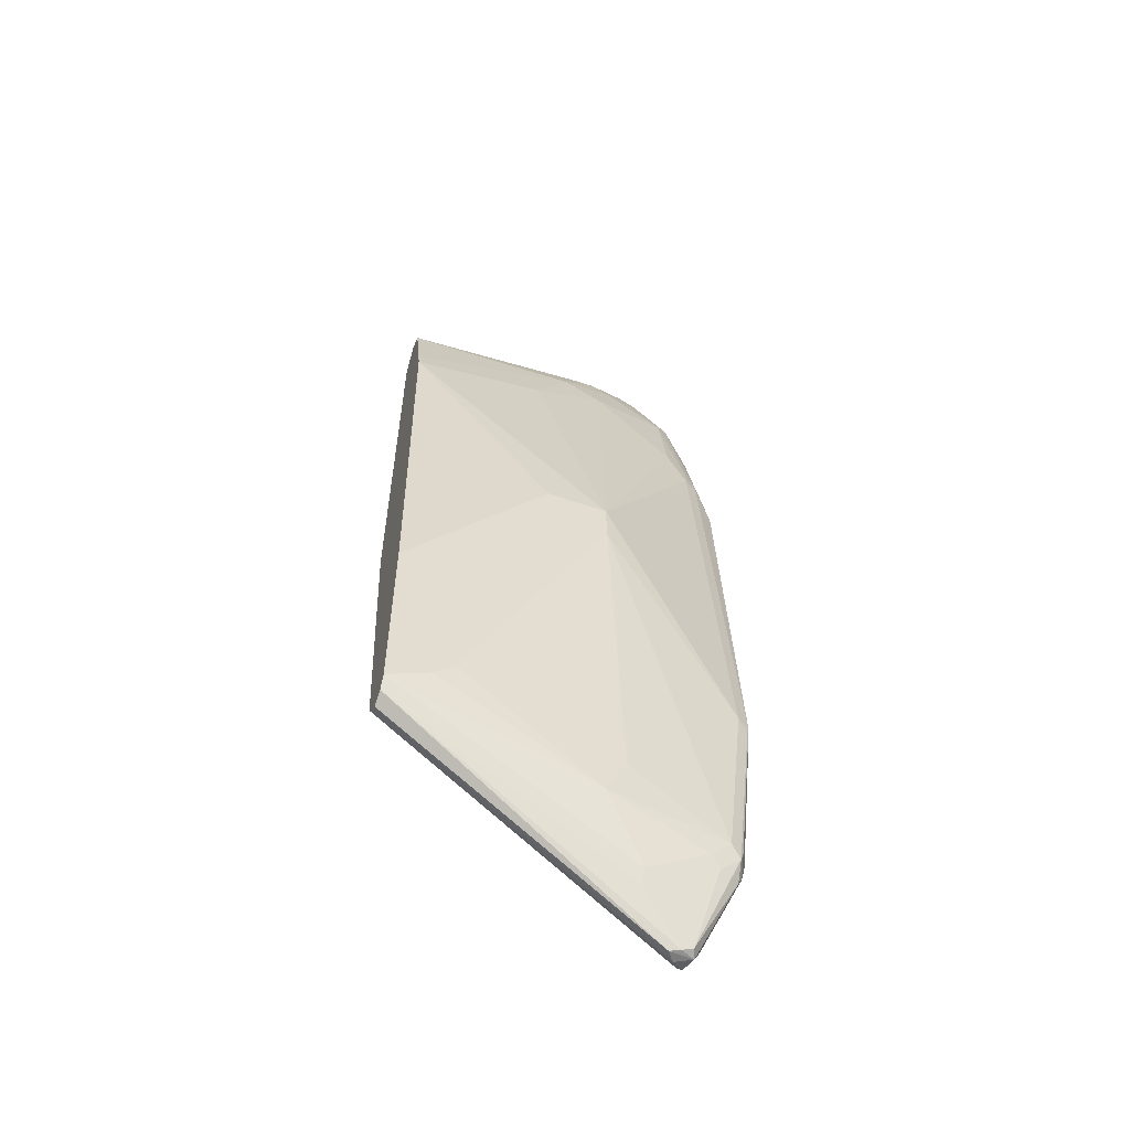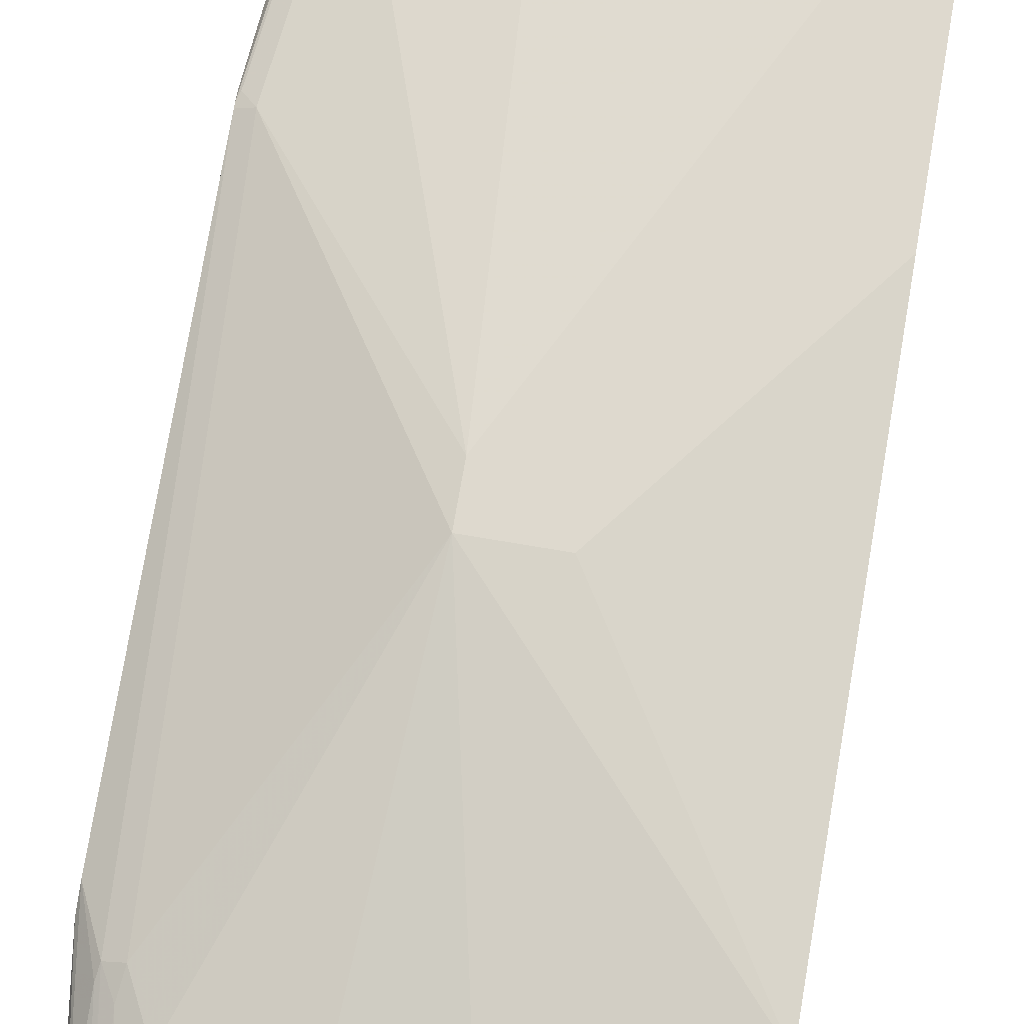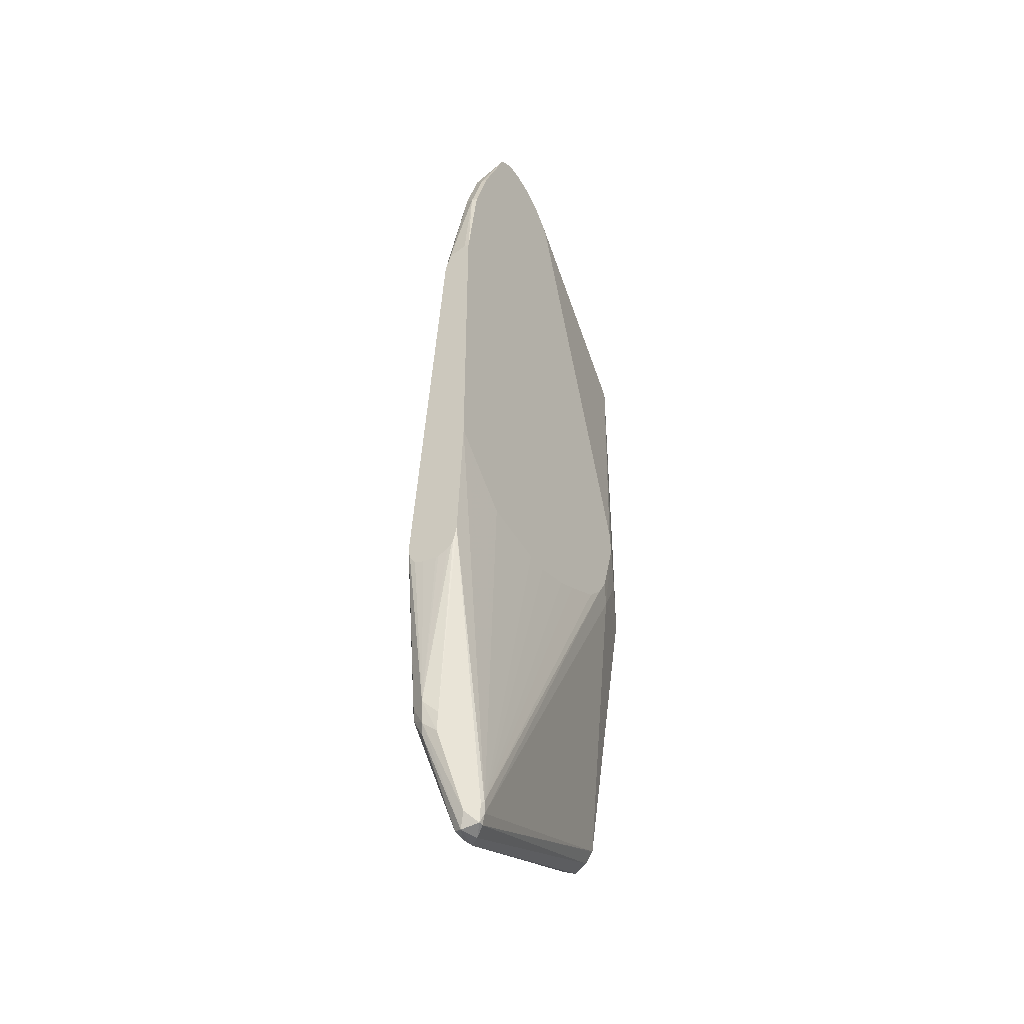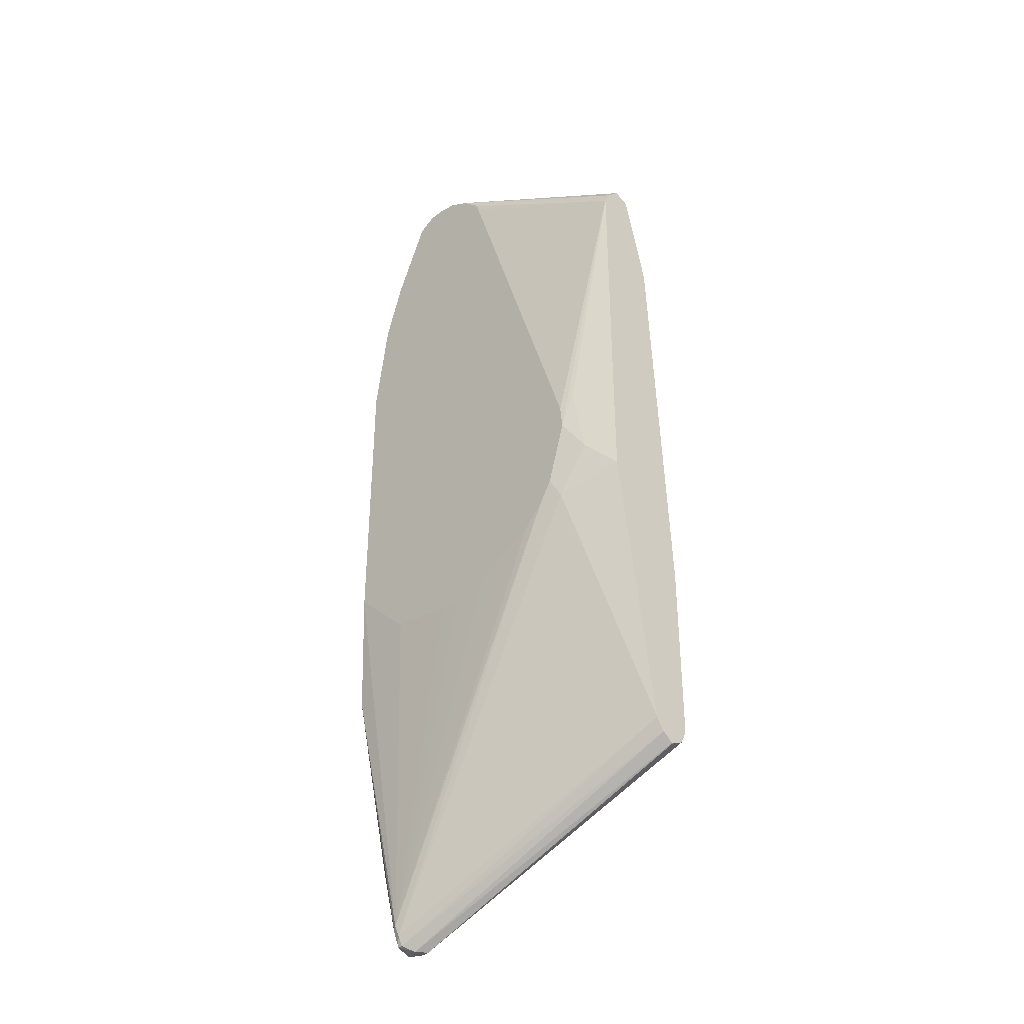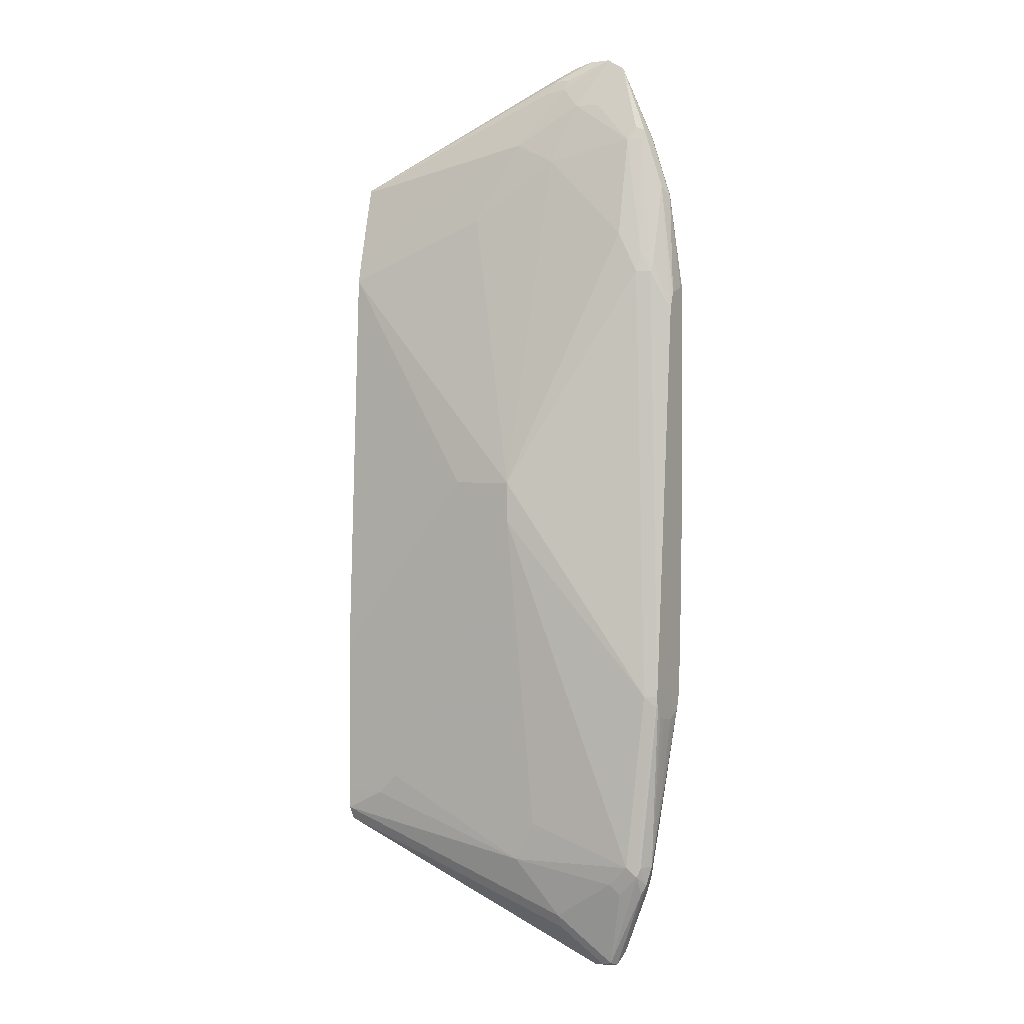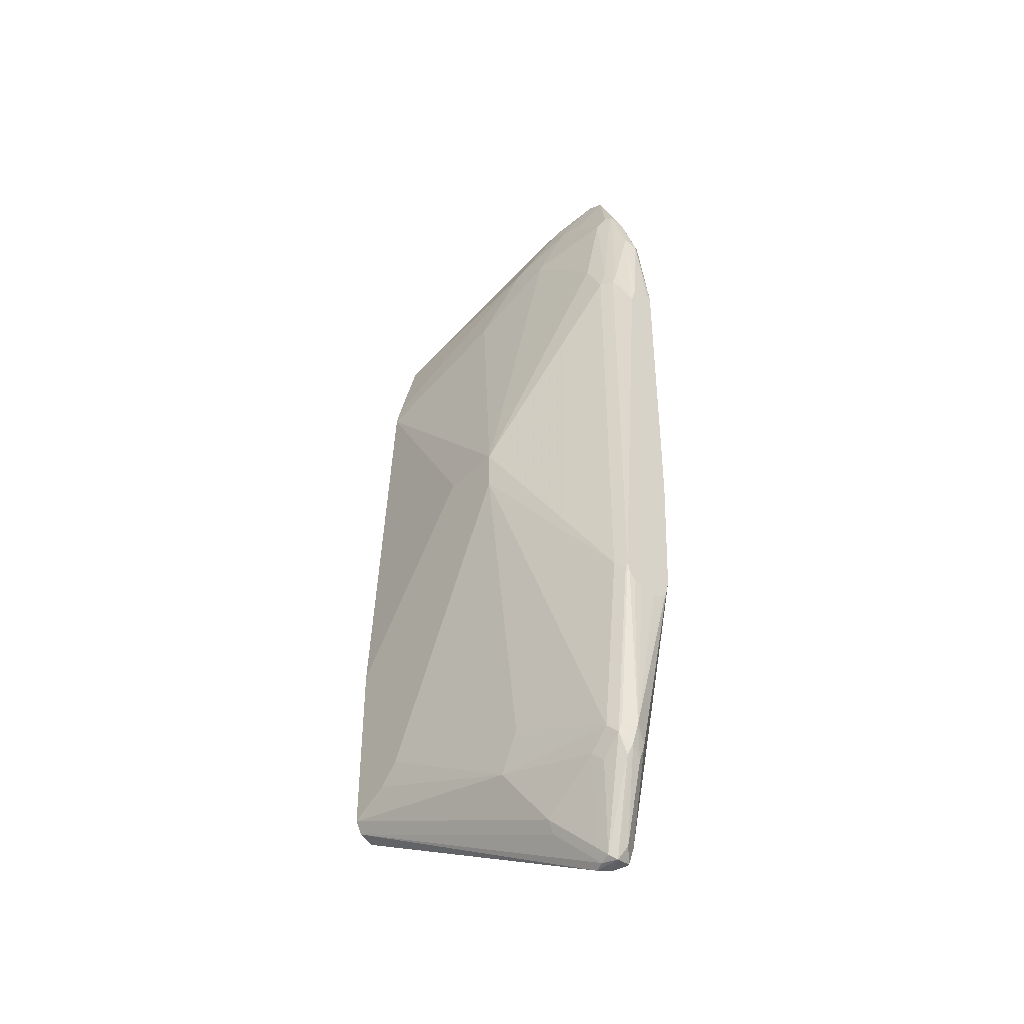
<metadata>
{"format":"obj","ext":"obj","renderer":"f3d","projection":"perspective","resolution":1024,"background":"white","views":[{"elev":-56.7,"azim":160.0,"up":"+Z"},{"elev":71.6,"azim":9.7,"up":"+Y"},{"elev":-43.7,"azim":-58.3,"up":"+Z"},{"elev":-37.8,"azim":44.9,"up":"+Z"},{"elev":2.1,"azim":-150.4,"up":"+Z"},{"elev":-42.7,"azim":-130.9,"up":"+Z"}]}
</metadata>
<code>
v -0.0384 0.776 0.3282
v -0.0384 0.7755 0.3281
v -0.0384 0.789 0.3241
v -0.2208 0.7445 0.4226
v -0.2517 0.7334 0.44
v -0.2318 0.7334 0.4282
v -0.0384 0.7636 0.3155
v -0.2366 0.7476 0.4258
v -0.0384 0.79 0.3232
v -0.2697 0.7334 0.4448
v -0.2153 0.7334 0.4116
v -0.0384 0.7572 0.3028
v -0.0384 0.7633 0.3151
v -0.2303 0.7539 0.4132
v -0.2508 0.7476 0.4258
v -0.0384 0.7906 0.3217
v -0.2082 0.776 0.3596
v -0.2886 0.7334 0.4448
v -0.2125 0.7334 0.4078
v -0.0384 0.7571 0.3022
v -0.2484 0.7524 0.4164
v -0.0384 0.8091 0.2479
v -0.246 0.776 0.3406
v -0.265 0.7571 0.3974
v -0.1704 0.7949 0.2839
v -0.3052 0.7334 0.4353
v -0.2862 0.7524 0.3974
v -0.2087 0.7334 0.3974
v -0.08835 0.7334 0.02518
v -0.0862 0.7334 0.002653
v -0.07572 0.7381 0.03778
v -0.0384 0.7568 0.05593
v -0.0384 0.8137 0.2271
v -0.3217 0.7571 0.3596
v -0.2271 0.8328 0.01892
v -0.3028 0.776 0.2839
v -0.0384 0.8139 0.2265
v -0.3281 0.7508 0.3722
v -0.3359 0.7476 0.3691
v -0.3407 0.7381 0.3596
v -0.3383 0.7334 0.3619
v -0.1041 0.7334 -0.0567
v -0.09464 0.7381 -0.07565
v -0.06627 0.7429 -0.02837
v -0.05048 0.7508 0.03778
v -0.0384 0.7568 0.03778
v -0.3343 0.7508 0.3596
v -0.3217 0.776 0.2649
v -0.3241 0.7713 0.2839
v -0.3407 0.776 0.2271
v -0.343 0.7713 0.246
v -0.1704 0.8328 0.01892
v -0.2271 0.8328 -0.01889
v -0.3596 0.7949 -0.1892
v -0.0384 0.8328 -0.1519
v -0.3549 0.7476 0.3122
v -0.3533 0.7697 0.2271
v -0.3549 0.7665 0.2365
v -0.3596 0.7381 0.3027
v -0.3572 0.7334 0.3052
v -0.1159 0.7334 -0.07565
v -0.0384 0.7571 -0.05724
v -0.3091 0.7445 -0.4542
v -0.0384 0.795 -0.3216
v -0.0384 0.7569 -0.0005647
v -0.3711 0.7892 -0.1892
v -0.09464 0.8328 -0.2838
v -0.246 0.8139 -0.3217
v -0.3407 0.7949 -0.3596
v -0.3691 0.7902 -0.1987
v -0.3711 0.7892 -0.1927
v -0.0384 0.8328 -0.3028
v -0.3711 0.7608 0.1892
v -0.3711 0.7556 0.2066
v -0.3711 0.7381 0.2119
v -0.3711 0.7334 0.2095
v -0.1349 0.7334 -0.0946
v -0.3123 0.7429 -0.4447
v -0.3123 0.7476 -0.4637
v -0.3075 0.7476 -0.4637
v -0.0384 0.7955 -0.3223
v -0.07572 0.8328 -0.3028
v -0.2271 0.8139 -0.3596
v -0.3217 0.7949 -0.3785
v -0.3501 0.7902 -0.369
v -0.3533 0.7886 -0.3596
v -0.3711 0.7876 -0.2011
v -0.0384 0.8326 -0.3217
v -0.3711 0.7334 -0.06618
v -0.1727 0.7334 -0.1136
v -0.3154 0.7445 -0.4479
v -0.194 0.7334 -0.1229
v -0.2295 0.7334 -0.1324
v -0.2508 0.7334 -0.1324
v -0.3123 0.7334 -0.1229
v -0.3711 0.7381 -0.1892
v -0.3154 0.7634 -0.4668
v -0.3004 0.7571 -0.4684
v -0.3501 0.7665 -0.388
v -0.3217 0.7571 -0.4542
v -0.0384 0.8026 -0.3329
v -0.0384 0.8325 -0.3223
v -0.265 0.7949 -0.4163
v -0.3312 0.7902 -0.388
v -0.3028 0.776 -0.4542
v -0.3123 0.7713 -0.4637
v -0.3501 0.7807 -0.388
v -0.3549 0.7784 -0.3785
v -0.3596 0.776 -0.3596
v -0.3711 0.7818 -0.2093
v -0.3533 0.7634 -0.3722
v -0.3711 0.7414 -0.2023
v -0.3028 0.7697 -0.4668
v -0.2933 0.7665 -0.4684
v -0.0384 0.8133 -0.3401
v -0.0384 0.8266 -0.3342
v -0.265 0.7886 -0.4289
v -0.3711 0.7594 -0.2145
v -0.3711 0.773 -0.2127
v -0.3711 0.7432 -0.2067
v -0.3711 0.7471 -0.2094
v -0.3711 0.7567 -0.2141
v -0.0384 0.8262 -0.3344
v -0.0384 0.8141 -0.3403
f 63 78 79
f 66 120 112
f 66 121 120
f 66 122 121
f 66 118 122
f 66 119 118
f 66 71 87
f 66 87 110
f 64 80 81
f 63 80 64
f 63 79 80
f 66 110 119
f 66 112 96
f 67 83 68
f 66 89 76
f 66 76 75
f 66 75 74
f 66 74 73
f 67 82 83
f 68 83 69
f 69 83 84
f 69 84 85
f 70 85 71
f 71 85 86
f 61 78 63
f 71 86 87
f 72 88 82
f 66 96 89
f 61 77 78
f 50 54 66
f 59 75 76
f 77 90 78
f 40 60 41
f 42 61 43
f 43 62 44
f 43 61 63
f 43 63 64
f 43 64 62
f 44 62 65
f 44 65 46
f 44 46 45
f 47 51 57
f 48 50 49
f 50 57 51
f 50 66 57
f 53 67 68
f 53 68 69
f 53 69 54
f 54 69 85
f 54 85 70
f 54 70 71
f 54 71 66
f 56 58 73
f 56 73 74
f 56 74 59
f 57 73 58
f 57 66 73
f 59 74 75
f 59 76 60
f 78 91 79
f 97 100 108
f 78 92 93
f 97 106 113
f 97 113 114
f 97 114 98
f 97 108 107
f 97 107 106
f 98 114 115
f 98 115 101
f 99 111 109
f 99 109 108
f 99 108 100
f 102 116 103
f 103 117 113
f 103 113 105
f 103 116 117
f 105 113 106
f 109 118 119
f 109 119 110
f 109 111 120
f 109 120 121
f 109 121 122
f 109 122 118
f 111 112 120
f 113 117 116
f 113 116 114
f 114 116 123
f 114 123 124
f 40 59 60
f 96 112 111
f 78 90 92
f 114 124 115
f 87 109 110
f 78 93 94
f 78 94 95
f 78 95 89
f 78 89 96
f 78 96 91
f 79 97 98
f 79 98 80
f 79 91 111
f 79 111 99
f 79 99 100
f 79 100 97
f 80 98 101
f 80 101 81
f 82 88 102
f 82 102 83
f 83 103 84
f 83 102 103
f 84 104 85
f 84 103 105
f 84 105 106
f 84 106 104
f 85 104 106
f 85 106 107
f 85 107 108
f 85 108 86
f 86 108 109
f 86 109 87
f 91 96 111
f 39 58 56
f 2 5 6
f 39 47 57
f 4 8 5
f 5 10 18
f 5 18 26
f 5 26 41
f 5 41 60
f 5 60 76
f 5 76 89
f 5 89 95
f 5 95 94
f 5 94 93
f 5 93 92
f 5 92 90
f 3 9 8
f 5 90 77
f 5 61 42
f 5 42 30
f 5 30 29
f 5 29 28
f 5 28 19
f 5 19 11
f 5 11 6
f 5 8 10
f 6 11 12
f 6 12 13
f 6 13 7
f 8 14 15
f 5 77 61
f 3 8 4
f 2 6 7
f 1 5 2
f 1 2 7
f 1 7 13
f 1 13 12
f 1 12 20
f 1 20 32
f 1 32 46
f 1 46 65
f 1 65 62
f 1 62 64
f 1 64 81
f 1 81 101
f 1 101 115
f 1 115 124
f 1 124 123
f 1 123 116
f 1 116 102
f 1 102 88
f 1 88 72
f 1 72 55
f 1 55 37
f 1 37 33
f 1 33 22
f 1 22 16
f 1 16 9
f 39 57 58
f 1 3 4
f 1 4 5
f 8 15 18
f 8 18 10
f 1 9 3
f 9 16 17
f 26 40 41
f 30 42 43
f 30 43 44
f 30 44 31
f 31 45 32
f 31 44 45
f 32 45 46
f 34 47 39
f 34 39 38
f 34 36 48
f 34 48 49
f 34 49 50
f 34 50 51
f 34 51 47
f 35 48 36
f 35 37 52
f 35 52 55
f 35 55 72
f 35 72 82
f 35 82 67
f 35 67 53
f 35 53 54
f 35 54 50
f 37 55 52
f 39 56 59
f 39 59 40
f 8 9 14
f 26 39 40
f 26 38 39
f 35 50 48
f 26 27 34
f 9 17 14
f 26 34 38
f 11 19 20
f 11 20 12
f 14 17 21
f 14 21 15
f 15 21 18
f 17 23 24
f 17 24 21
f 17 22 25
f 17 25 23
f 18 21 24
f 18 24 27
f 16 22 17
f 23 35 36
f 19 28 20
f 20 28 29
f 20 29 30
f 20 30 31
f 20 31 32
f 22 33 25
f 25 37 35
f 23 34 24
f 23 25 35
f 23 36 34
f 24 34 27
f 25 33 37
f 18 27 26

</code>
